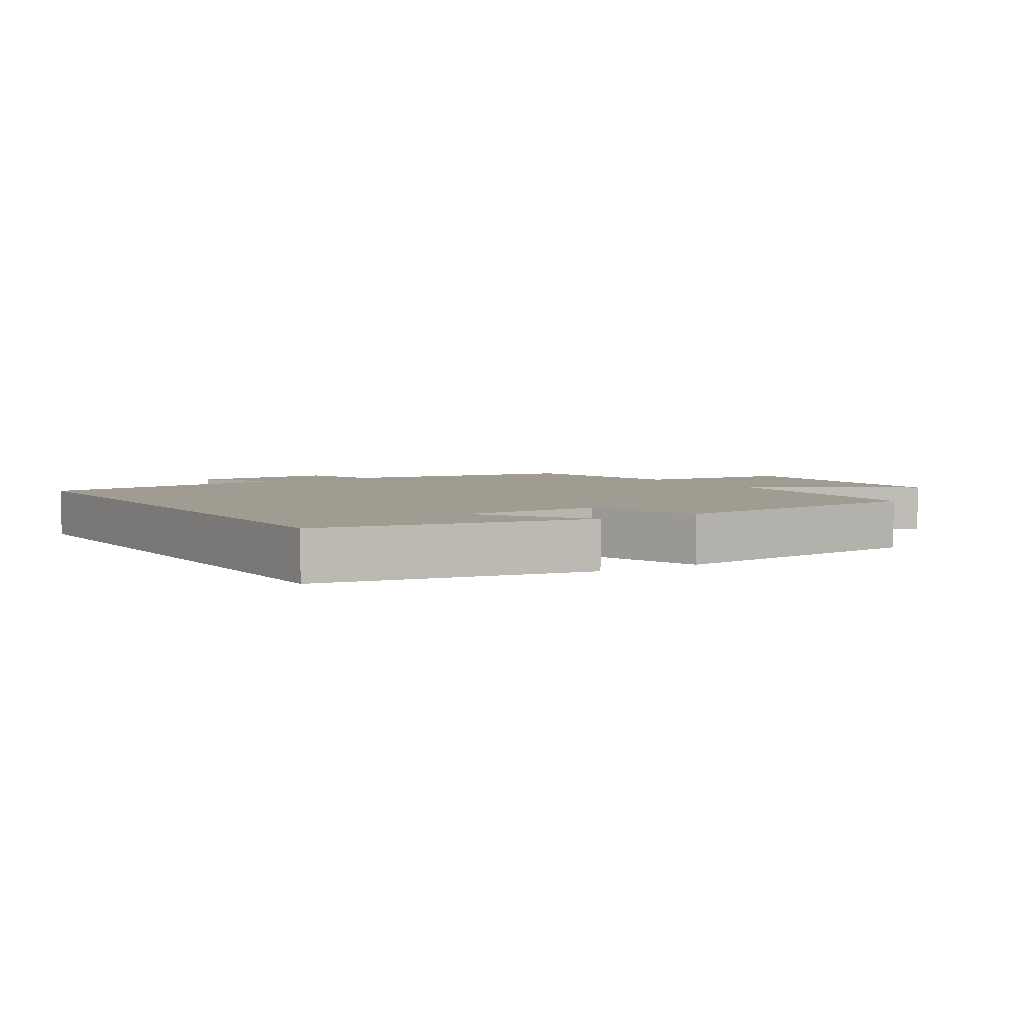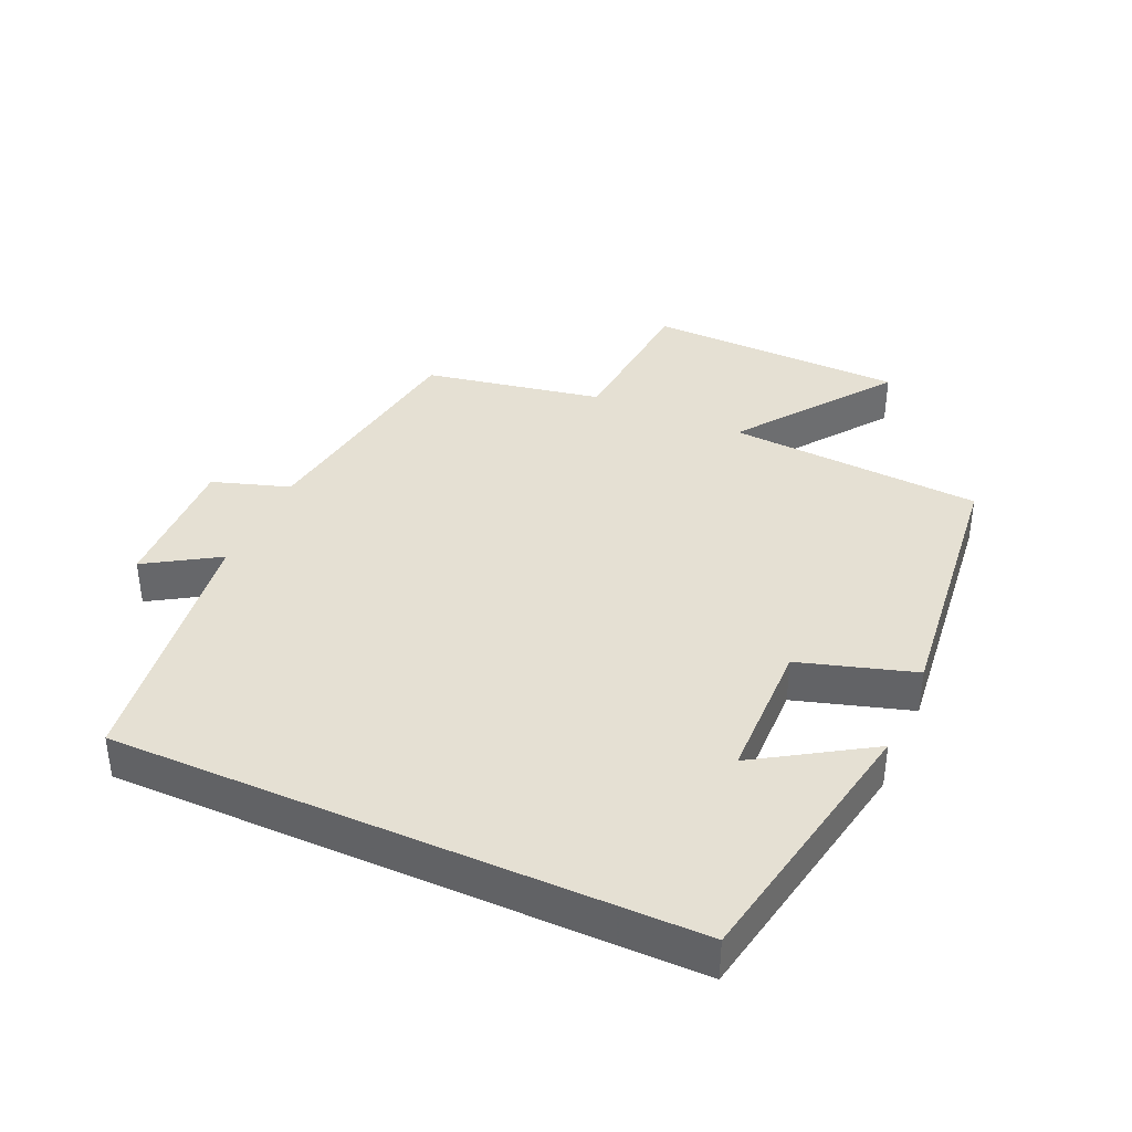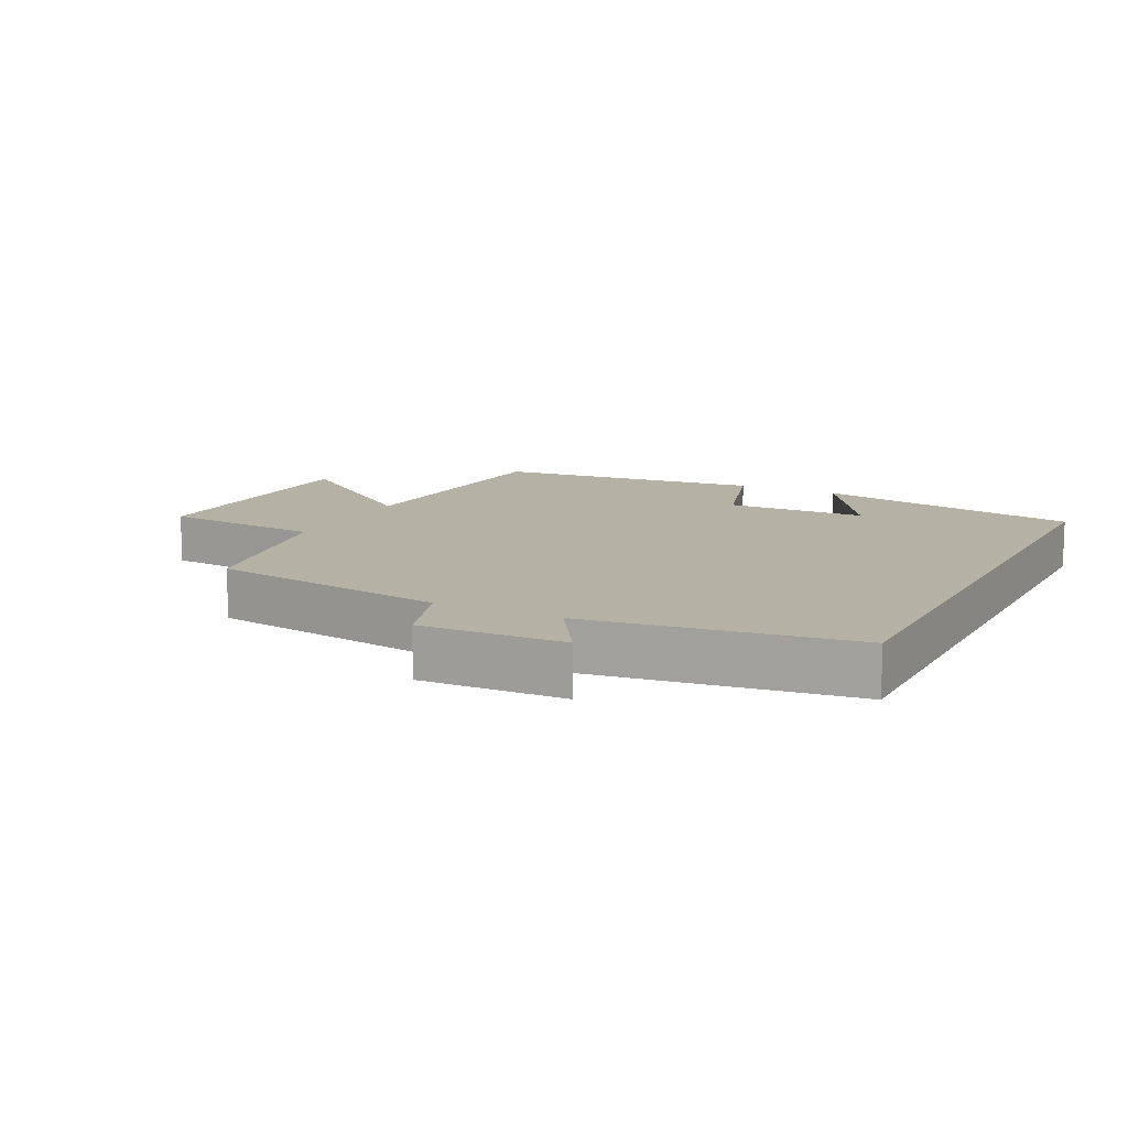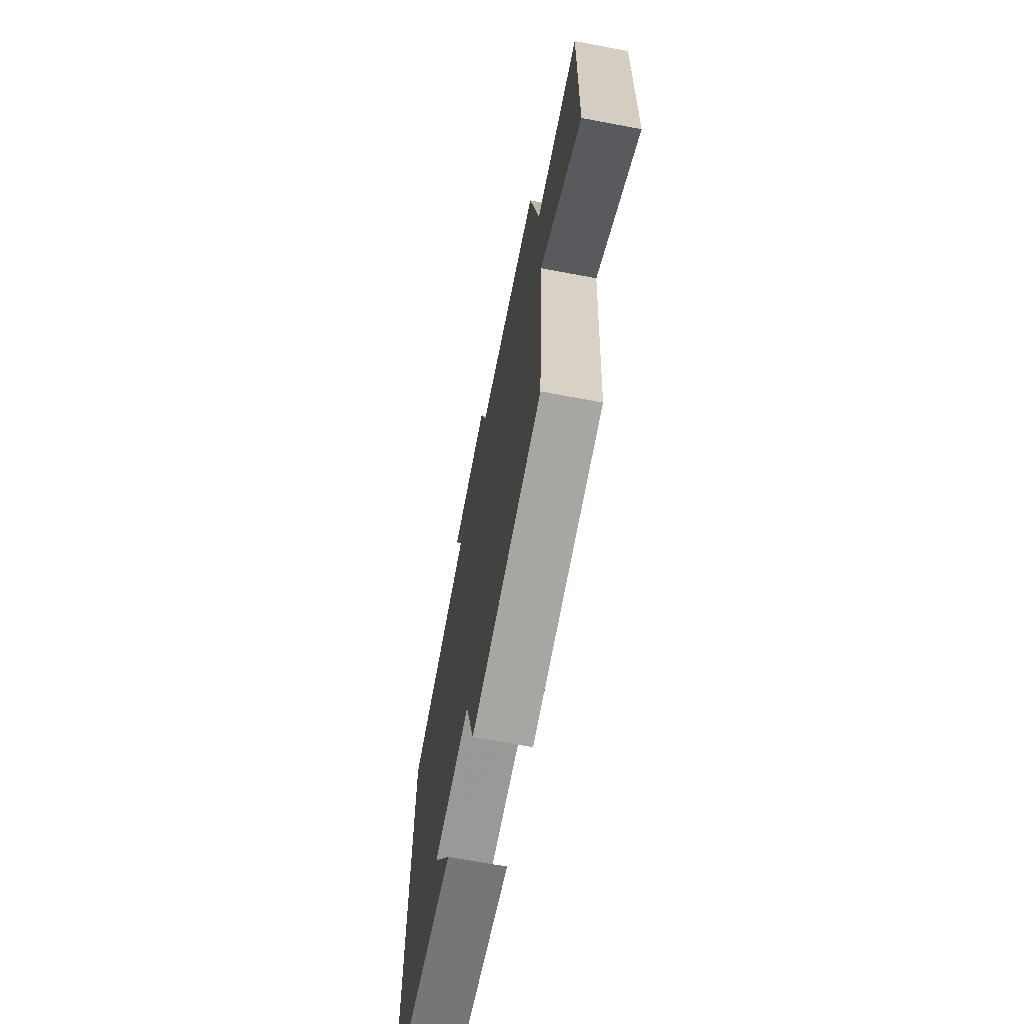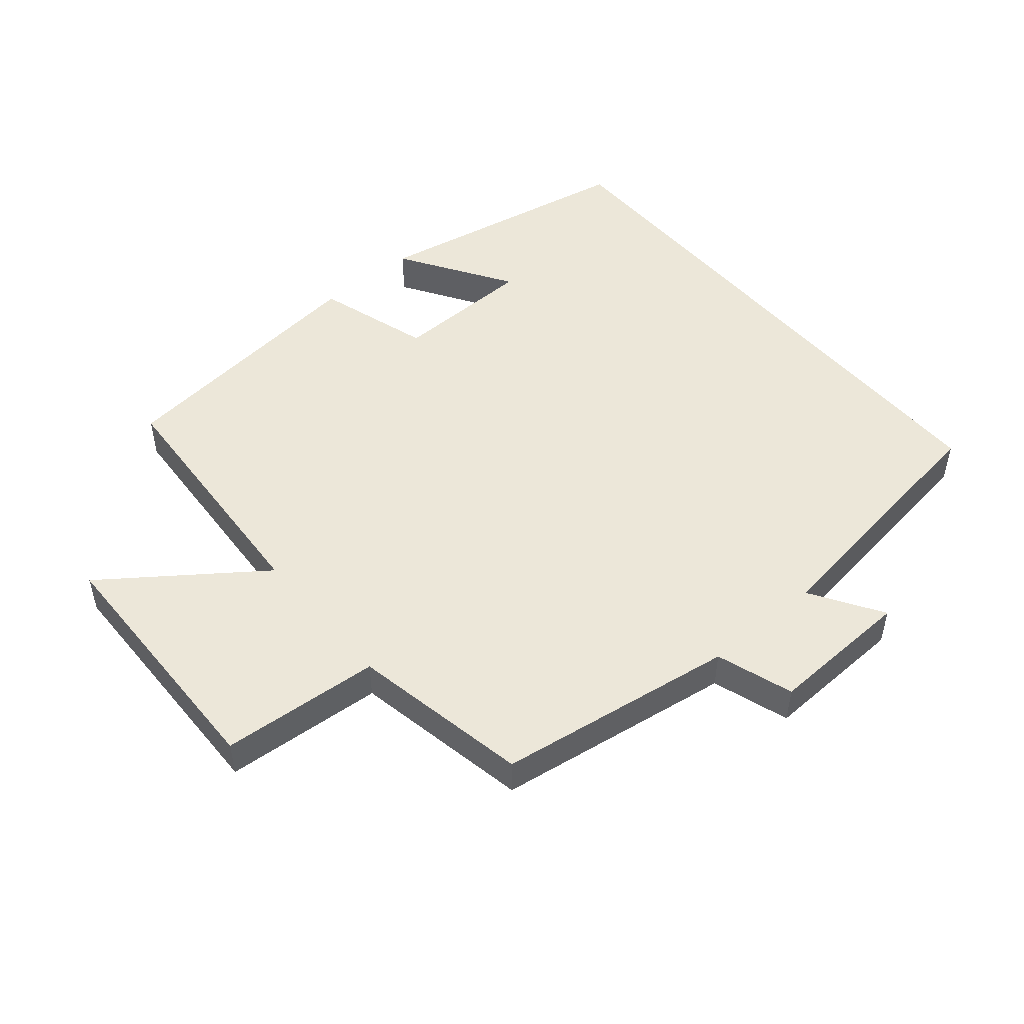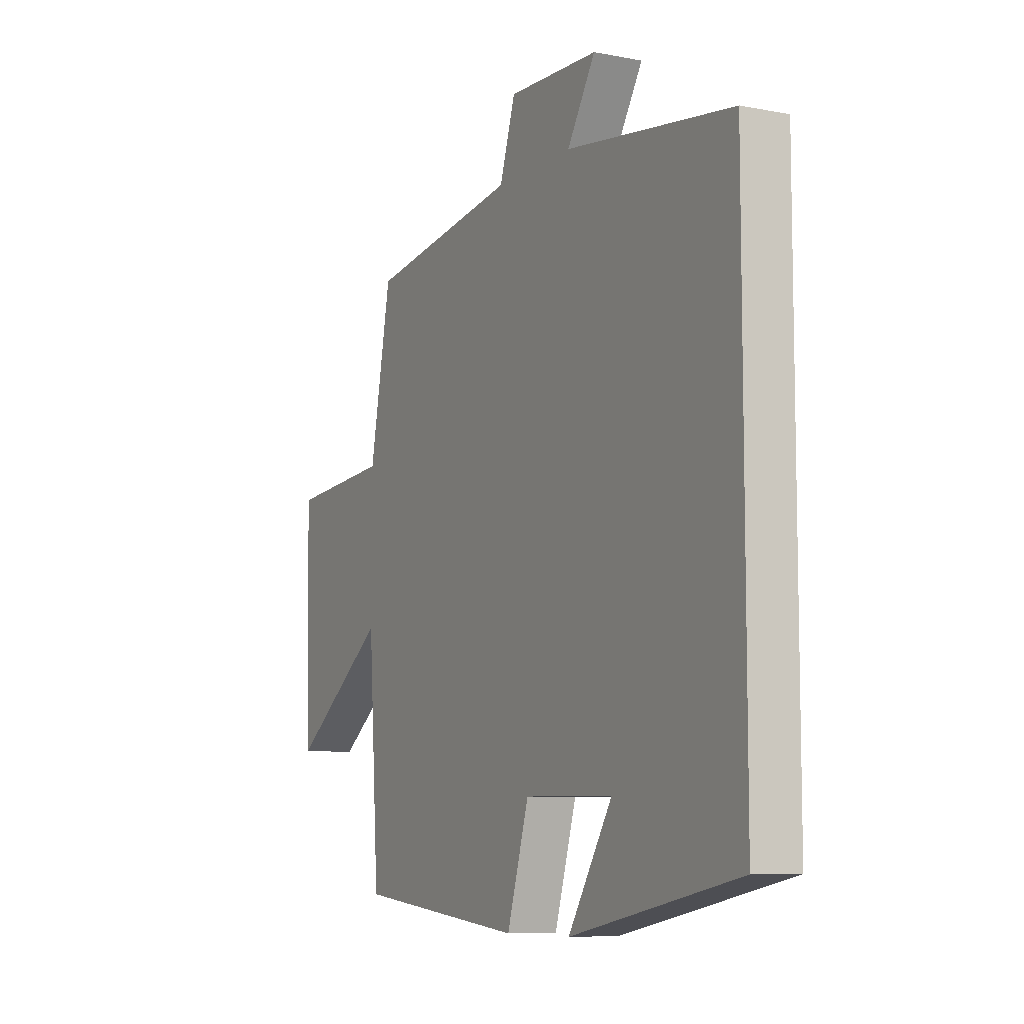
<metadata>
{"format":"obj","ext":"obj","renderer":"f3d","projection":"perspective","resolution":1024,"background":"white","views":[{"elev":4.3,"azim":147.5,"up":"+Y"},{"elev":38.2,"azim":114.1,"up":"+Y"},{"elev":11.9,"azim":26.8,"up":"+Y"},{"elev":-67.7,"azim":-100.7,"up":"+Z"},{"elev":49.9,"azim":-40.3,"up":"+Y"},{"elev":-8.3,"azim":62.2,"up":"+Z"}]}
</metadata>
<code>
v 0.5 0.07 -0.422
v 0.095 0.07 -0.5
v 0.202 0.07 -0.33
v -0.012 0.07 -0.326
v -0.065 0.07 -0.5
v -0.474 0.07 -0.455
v -0.5 0.07 -0.068
v -0.732 0.07 -0.239
v -0.742 0.07 0.155
v -0.5 0.07 0.174
v -0.449 0.07 0.445
v -0.087 0.07 0.5
v -0.049 0.07 0.617
v 0.169 0.07 0.609
v 0.101 0.07 0.5
v 0.5 0.07 0.444
v 0.5 0 -0.422
v 0.095 0 -0.5
v 0.202 0 -0.33
v -0.012 0 -0.326
v -0.065 0 -0.5
v -0.474 0 -0.455
v -0.5 0 -0.068
v -0.732 0 -0.239
v -0.742 0 0.155
v -0.5 0 0.174
v -0.449 0 0.445
v -0.087 0 0.5
v -0.049 0 0.617
v 0.169 0 0.609
v 0.101 0 0.5
v 0.5 0 0.444
f 15 16 1
f 12 13 14 15
f 10 11 12 15
f 10 15 1
f 7 8 9 10
f 4 5 6 7
f 3 4 7 10
f 1 2 3
f 1 3 10
f 17 32 31
f 31 30 29 28
f 31 28 27 26
f 17 31 26
f 26 25 24 23
f 23 22 21 20
f 26 23 20 19
f 19 18 17
f 26 19 17
f 1 17 18 2
f 2 18 19 3
f 3 19 20 4
f 4 20 21 5
f 5 21 22 6
f 6 22 23 7
f 7 23 24 8
f 8 24 25 9
f 9 25 26 10
f 10 26 27 11
f 11 27 28 12
f 12 28 29 13
f 13 29 30 14
f 14 30 31 15
f 15 31 32 16
f 16 32 17 1

</code>
